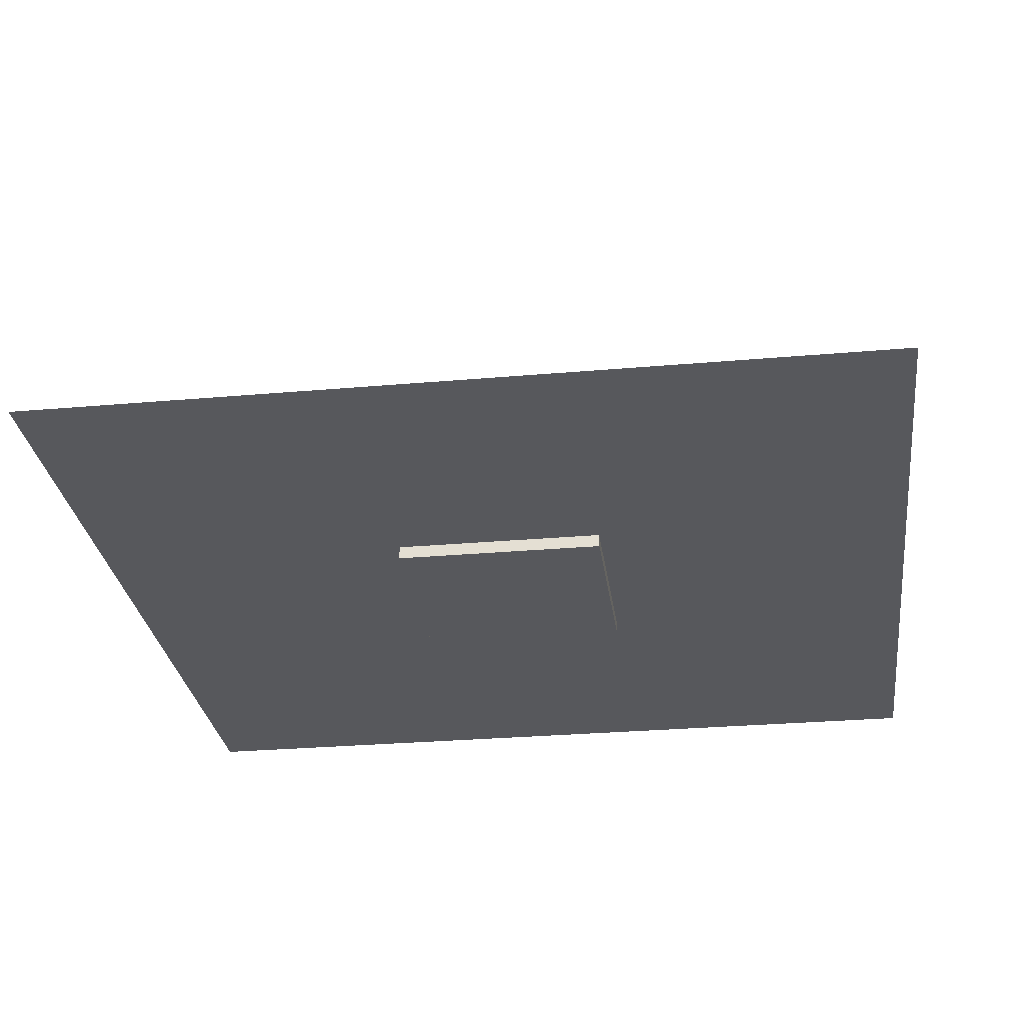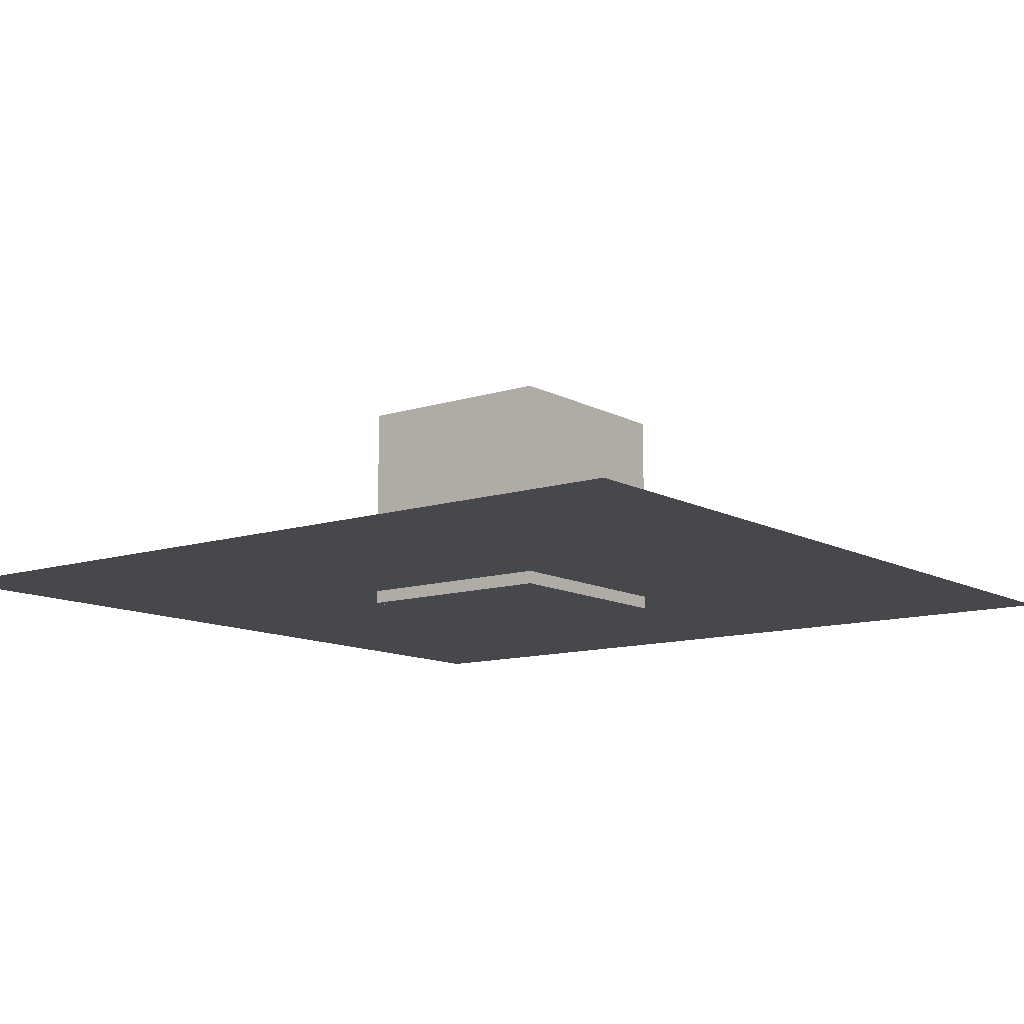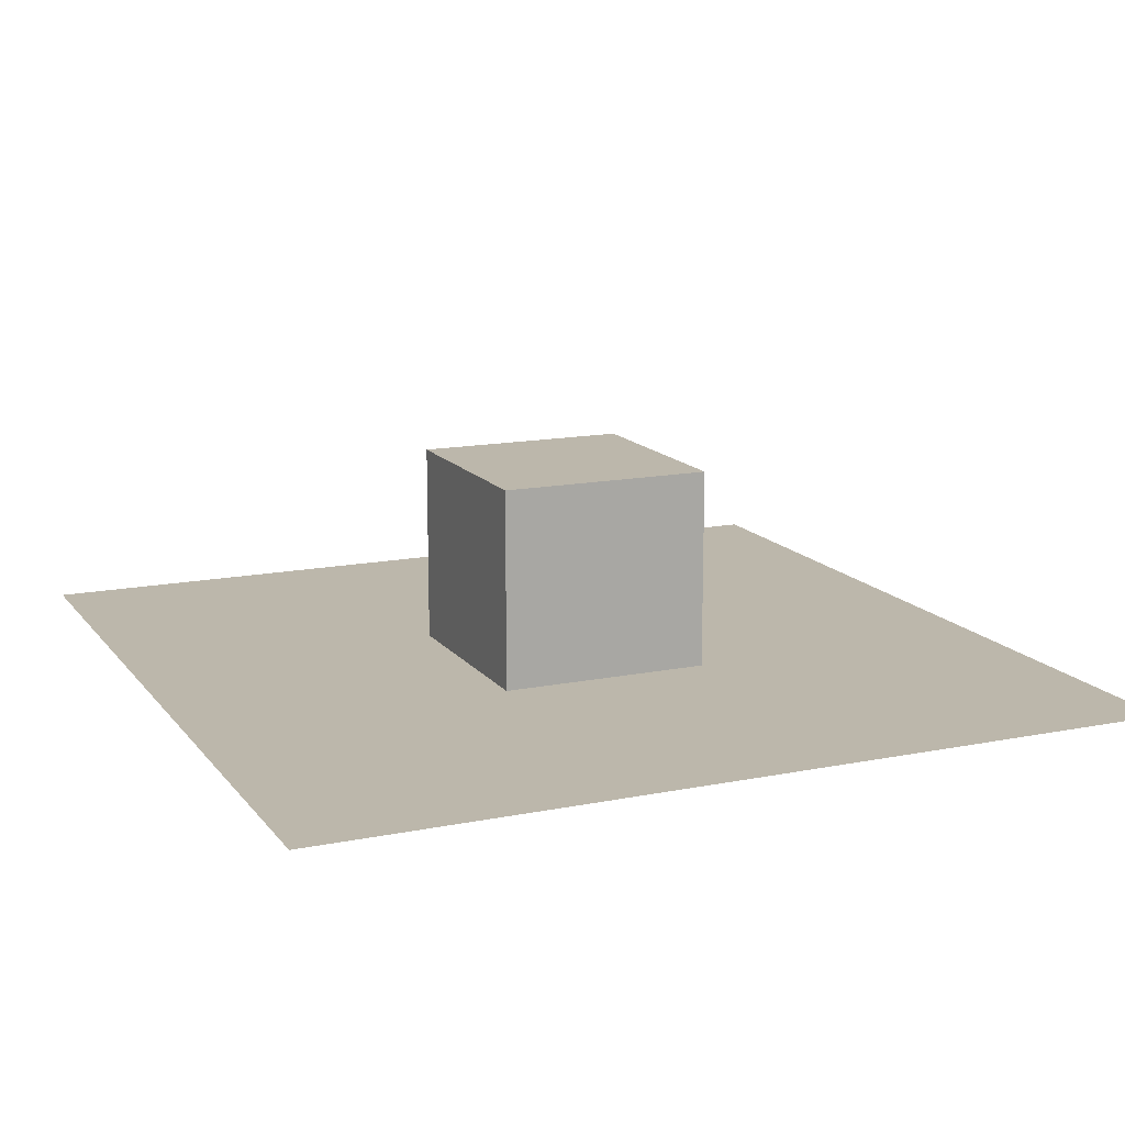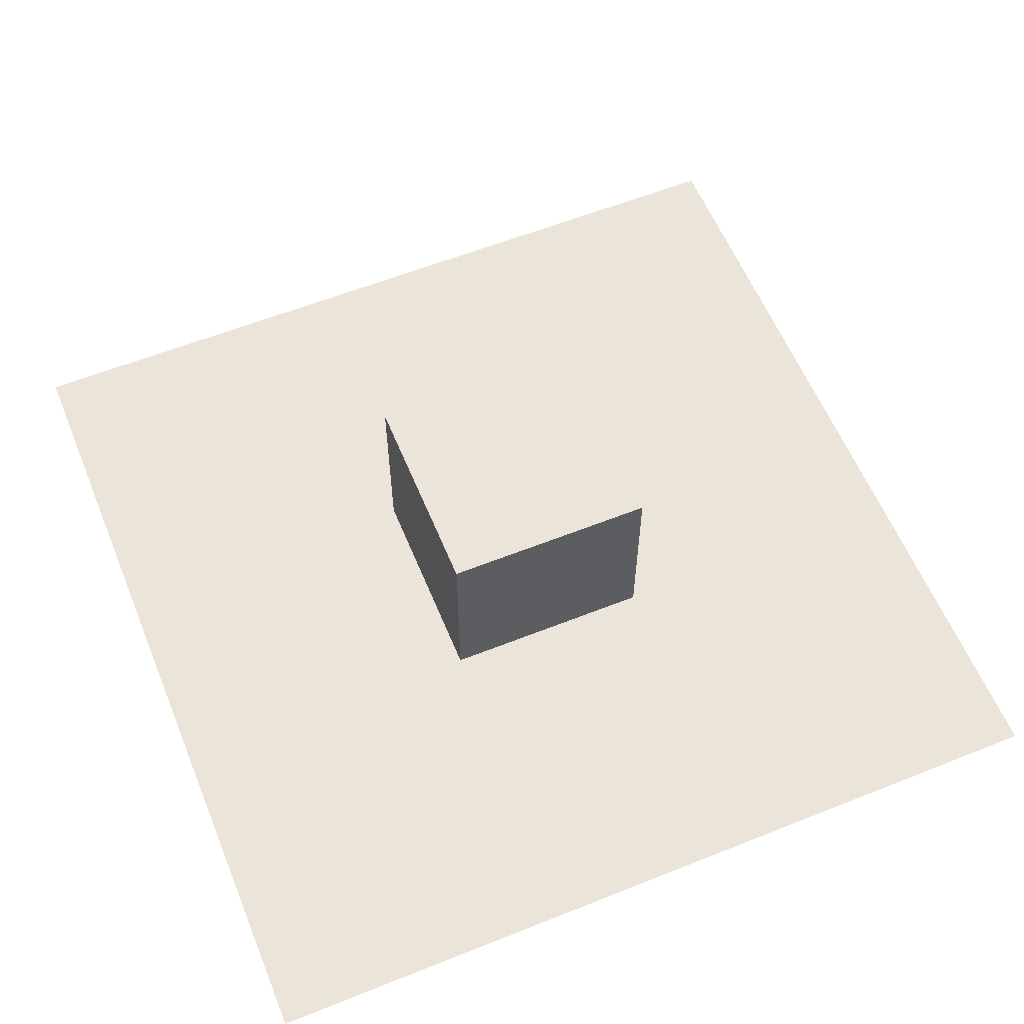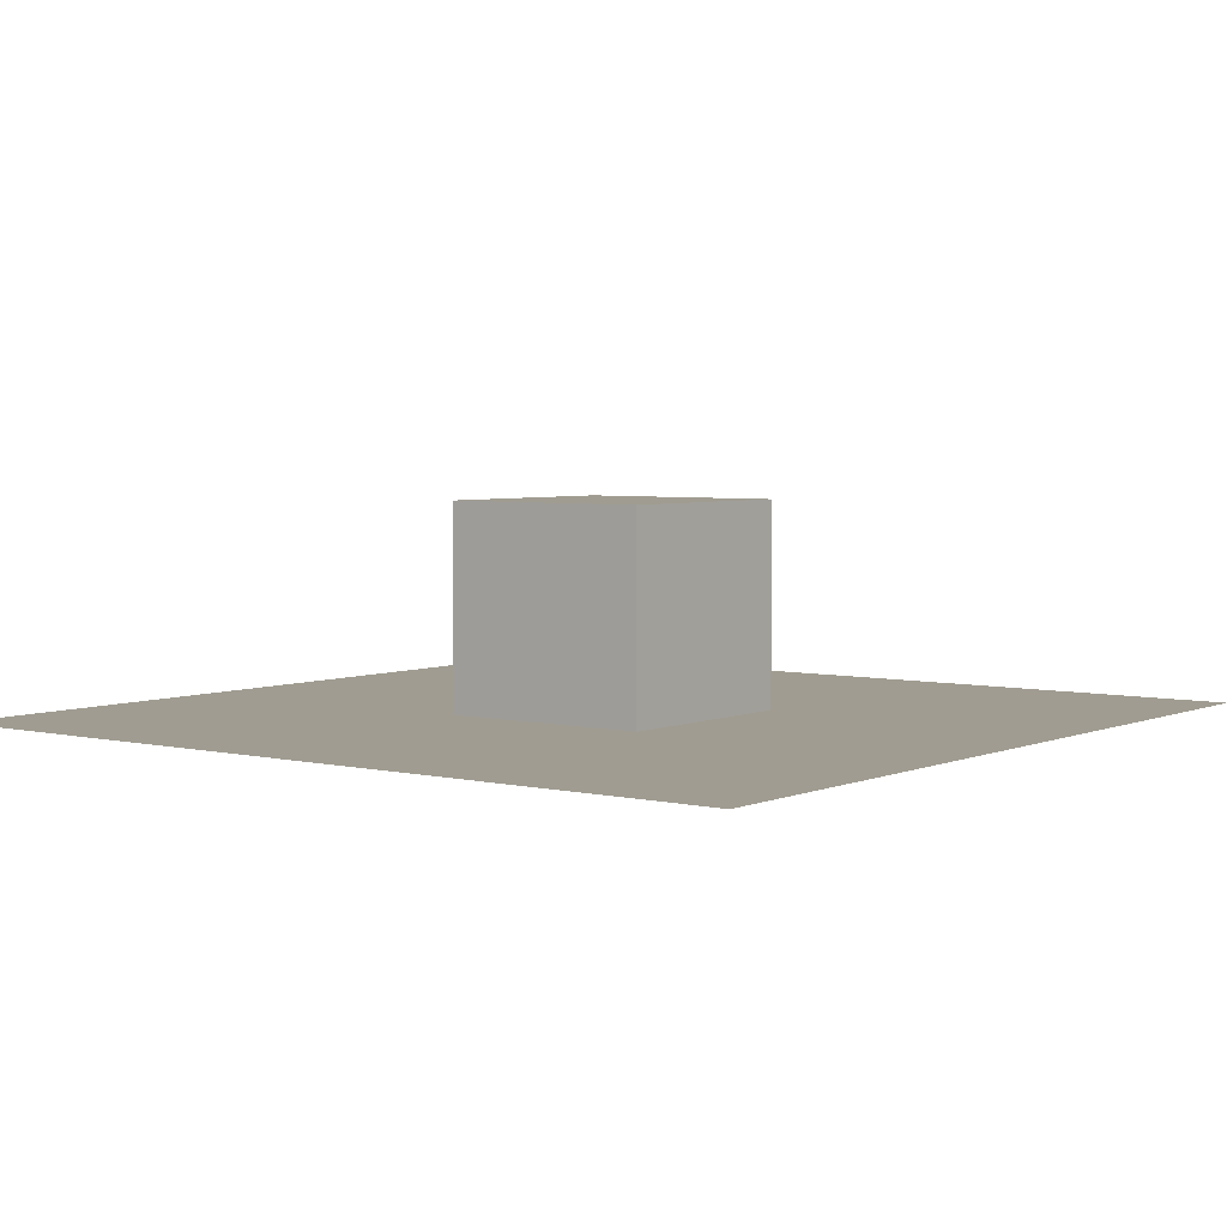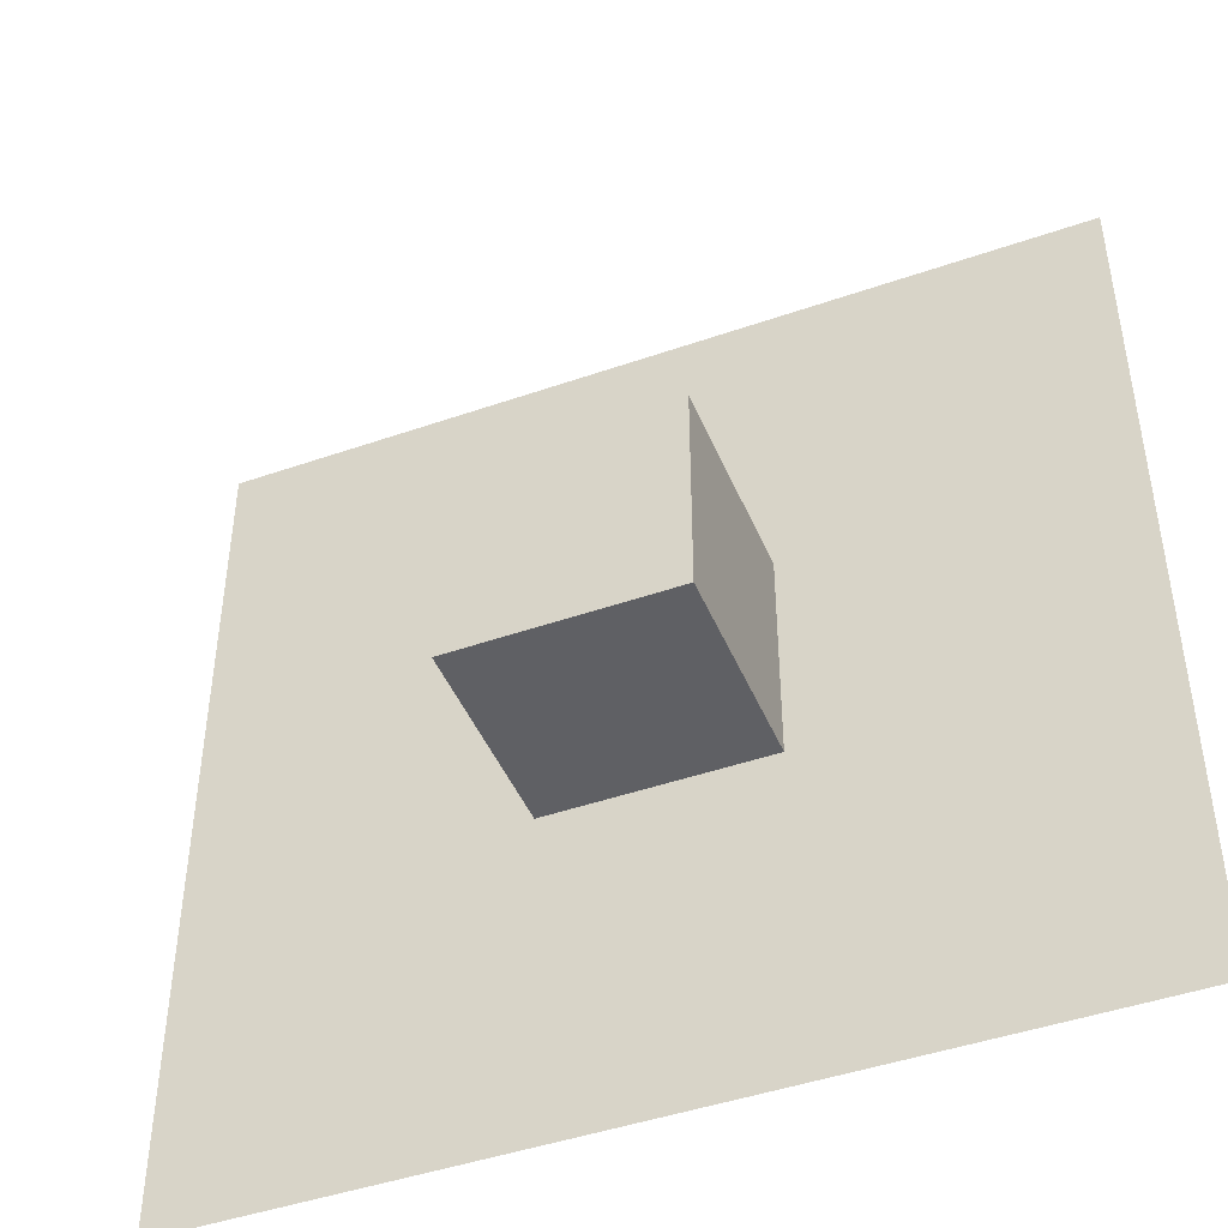
<metadata>
{"format":"obj","ext":"obj","renderer":"f3d","projection":"perspective","resolution":1024,"background":"white","views":[{"elev":-28.8,"azim":-172.5,"up":"+Y"},{"elev":-11.6,"azim":-142.3,"up":"+Y"},{"elev":14.3,"azim":-113.8,"up":"+Y"},{"elev":59.2,"azim":-112.3,"up":"+Y"},{"elev":4.3,"azim":37.2,"up":"+Y"},{"elev":-45.3,"azim":-158.1,"up":"+Z"}]}
</metadata>
<code>
o Cube
v 1 1 -1
v 1 -1 -1
v 1 1 1
v 1 -1 1
v -1 1 -1
v -1 -1 -1
v -1 1 1
v -1 -1 1
f 1 5 7 3
f 4 3 7 8
f 8 7 5 6
f 6 2 4 8
f 2 1 3 4
f 6 5 1 2
o BezierCurve
v -0.4347 0 -1.568
v -0.4711 0 -1.56
v -0.5708 0 -1.535
v -0.7195 0 -1.491
v -0.9028 0 -1.427
v -1.107 0 -1.341
v -1.316 0 -1.231
v -1.518 0 -1.095
v -1.697 0 -0.9325
v -1.84 0 -0.7409
v -1.931 0 -0.5186
v -1.958 0 -0.2641
v -1.904 0 0.02449
v -1.796 0 0.3208
v -1.67 0 0.5967
v -1.532 0 0.8511
v -1.387 0 1.083
v -1.24 0 1.292
v -1.096 0 1.476
v -0.9601 0 1.634
v -0.8375 0 1.766
v -0.7332 0 1.871
v -0.6524 0 1.946
v -0.6002 0 1.993
v -0.5817 0 2.008
v -0.5345 0 2.021
v -0.4039 0 2.054
v -0.2067 0 2.096
v 0.04059 0 2.141
v 0.3212 0 2.178
v 0.6184 0 2.198
v 0.9157 0 2.193
v 1.196 0 2.154
v 1.444 0 2.07
v 1.641 0 1.935
v 1.771 0 1.737
v 1.819 0 1.47
v 1.811 0 1.156
v 1.791 0 0.8321
v 1.761 0 0.5052
v 1.723 0 0.1823
v 1.68 0 -0.1293
v 1.635 0 -0.4225
v 1.589 0 -0.6902
v 1.546 0 -0.9253
v 1.509 0 -1.121
v 1.478 0 -1.269
v 1.458 0 -1.363
v 1.451 0 -1.396
v -0.3613 0 -1.47
l 9 10
l 10 11
l 11 12
l 12 13
l 13 14
l 14 15
l 15 16
l 16 17
l 17 18
l 18 19
l 19 20
l 20 21
l 21 22
l 22 23
l 23 24
l 24 25
l 25 26
l 26 27
l 27 28
l 28 29
l 29 30
l 30 31
l 31 32
l 32 33
l 33 34
l 34 35
l 35 36
l 36 37
l 37 38
l 38 39
l 39 40
l 40 41
l 41 42
l 42 43
l 43 44
l 44 45
l 45 46
l 46 47
l 47 48
l 48 49
l 49 50
l 50 51
l 51 52
l 52 53
l 53 54
l 54 55
l 55 56
l 56 57
l 57 58
o Plane
v -4 -0.8761 4
v 4 -0.8761 4
v -4 -0.8761 -4
v 4 -0.8761 -4
f 59 60 62 61

</code>
